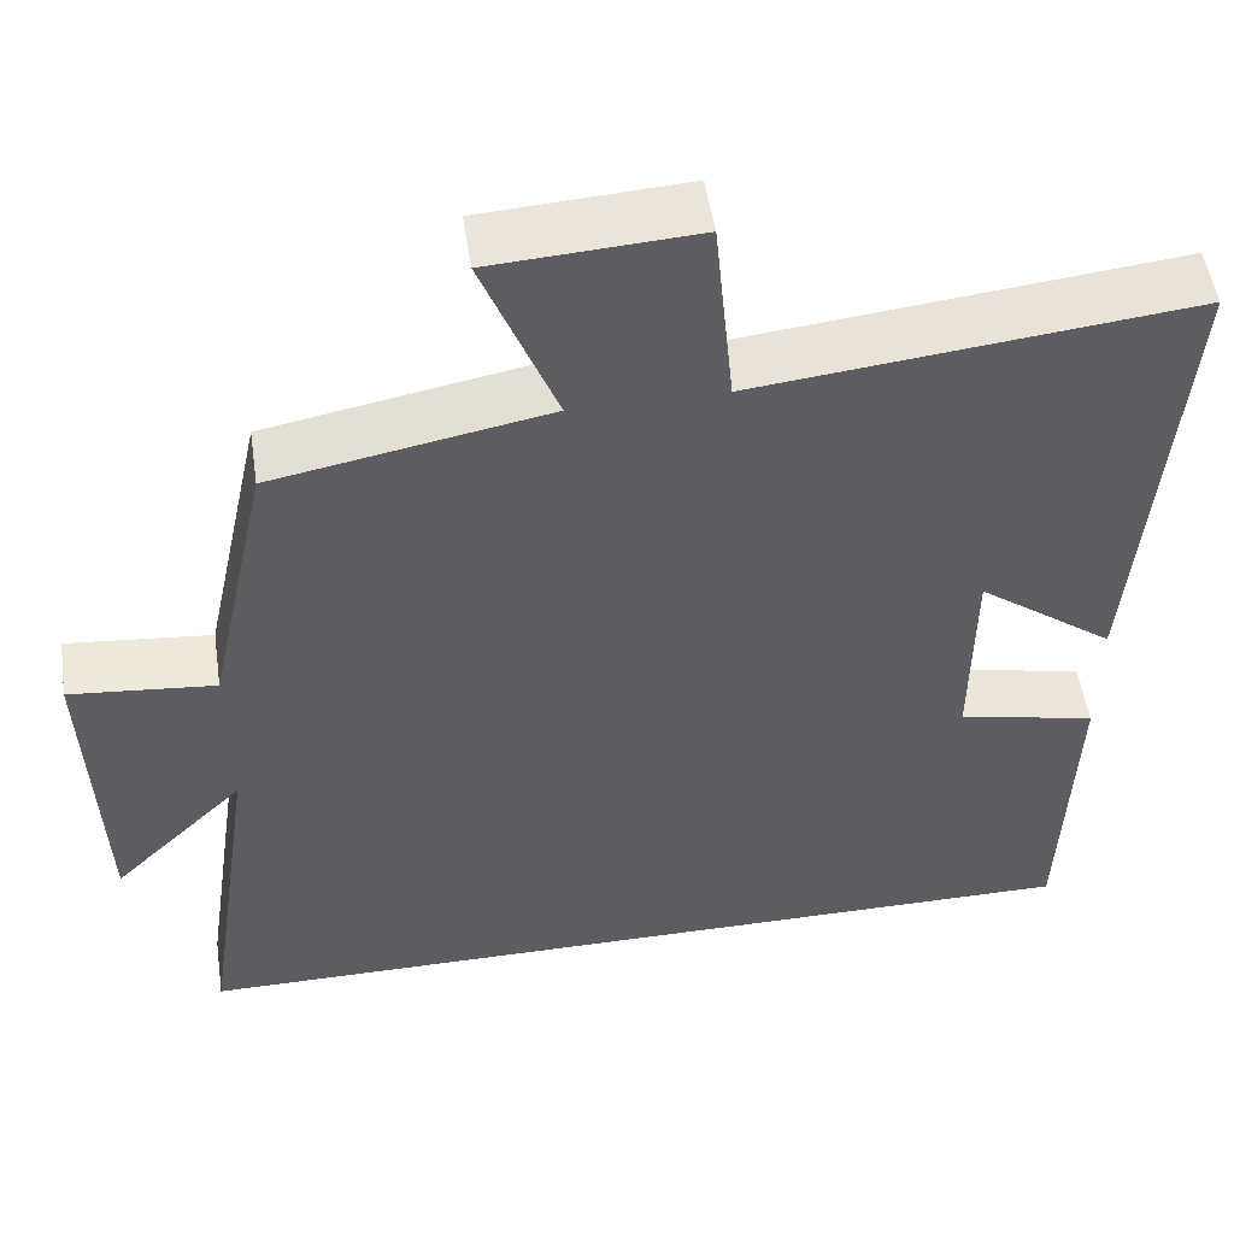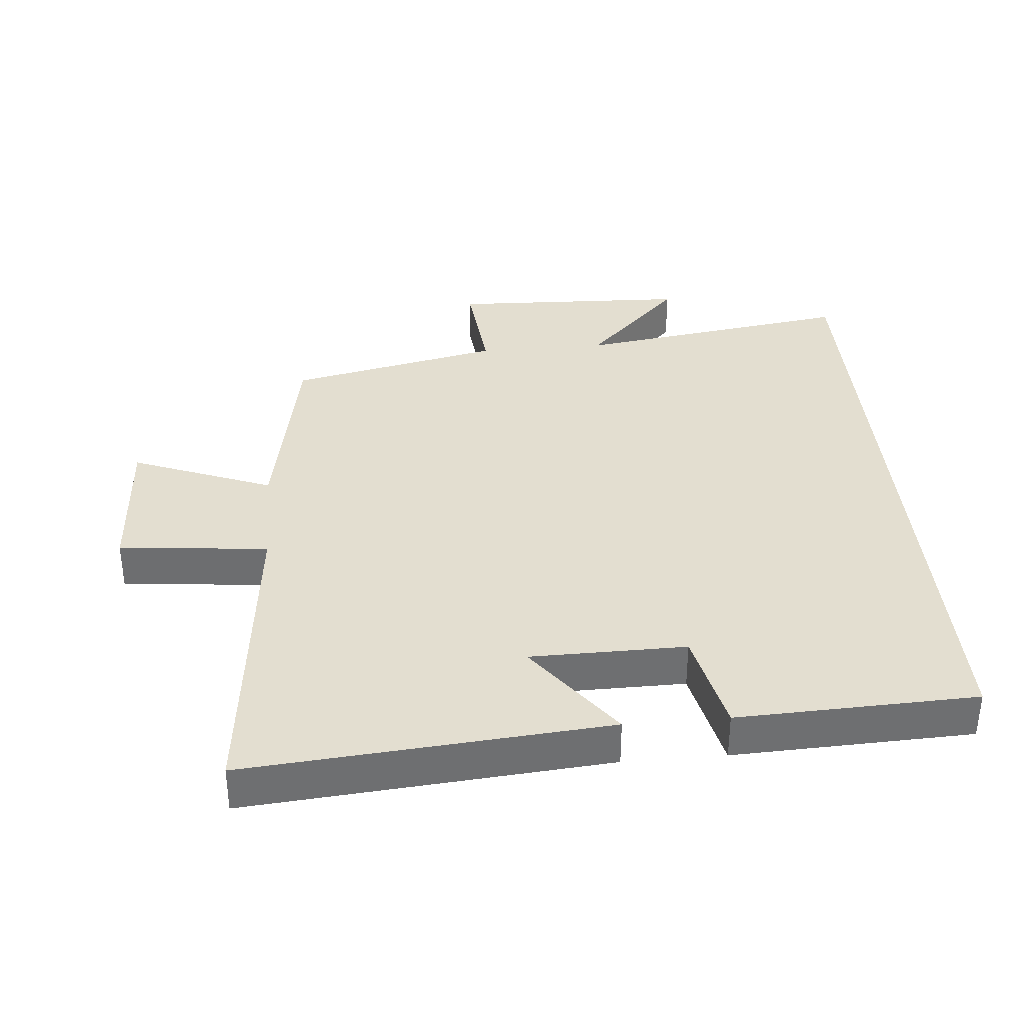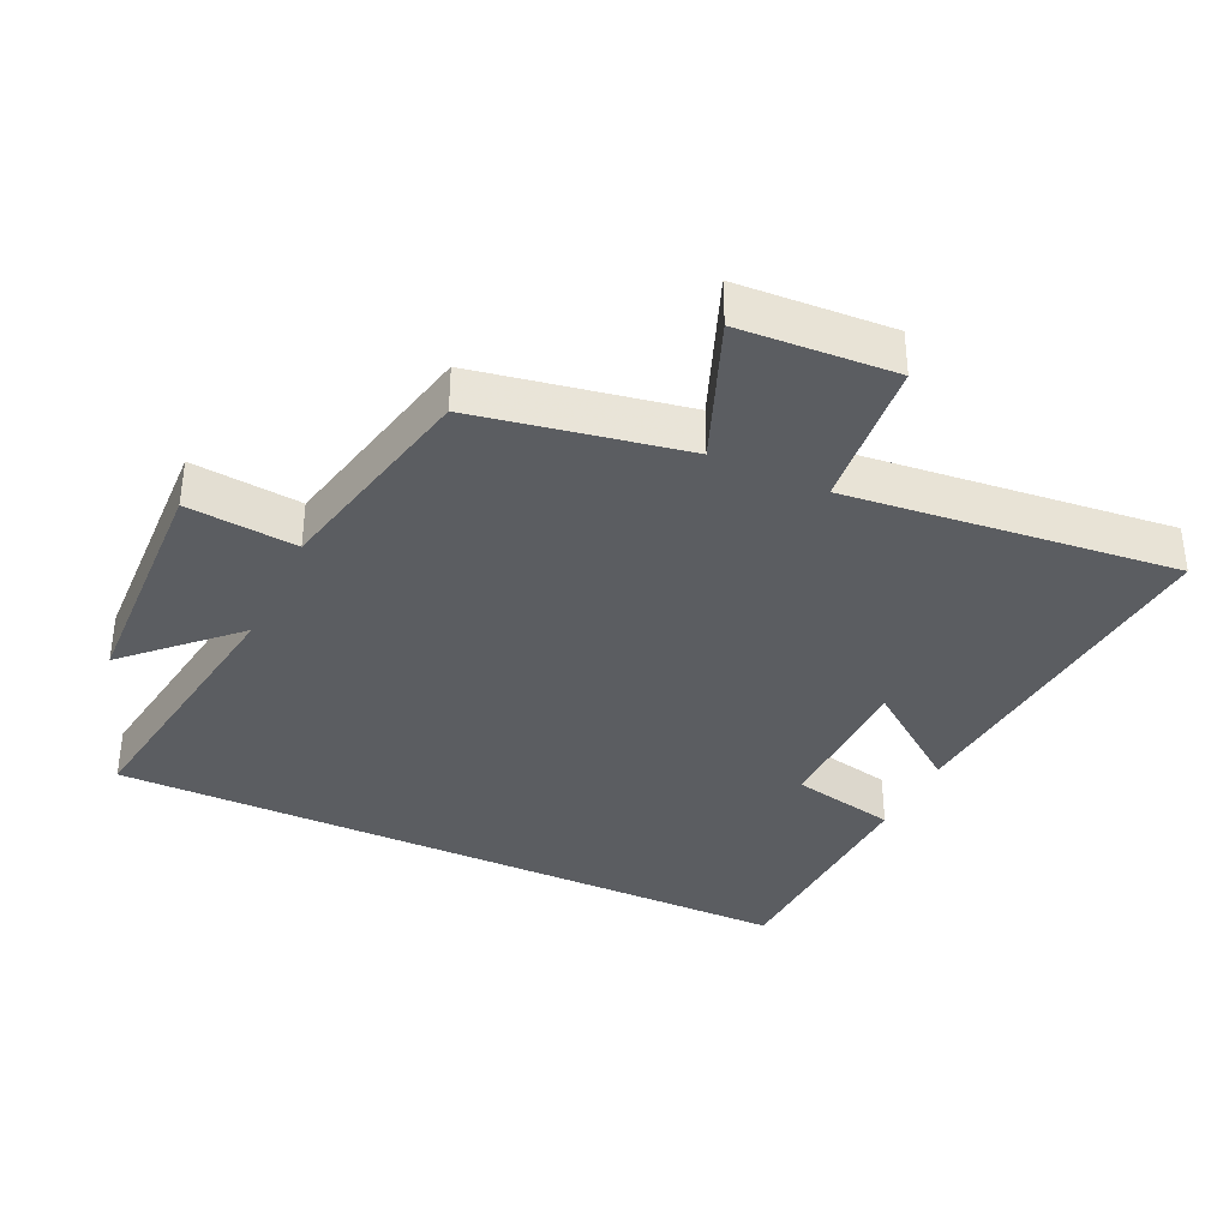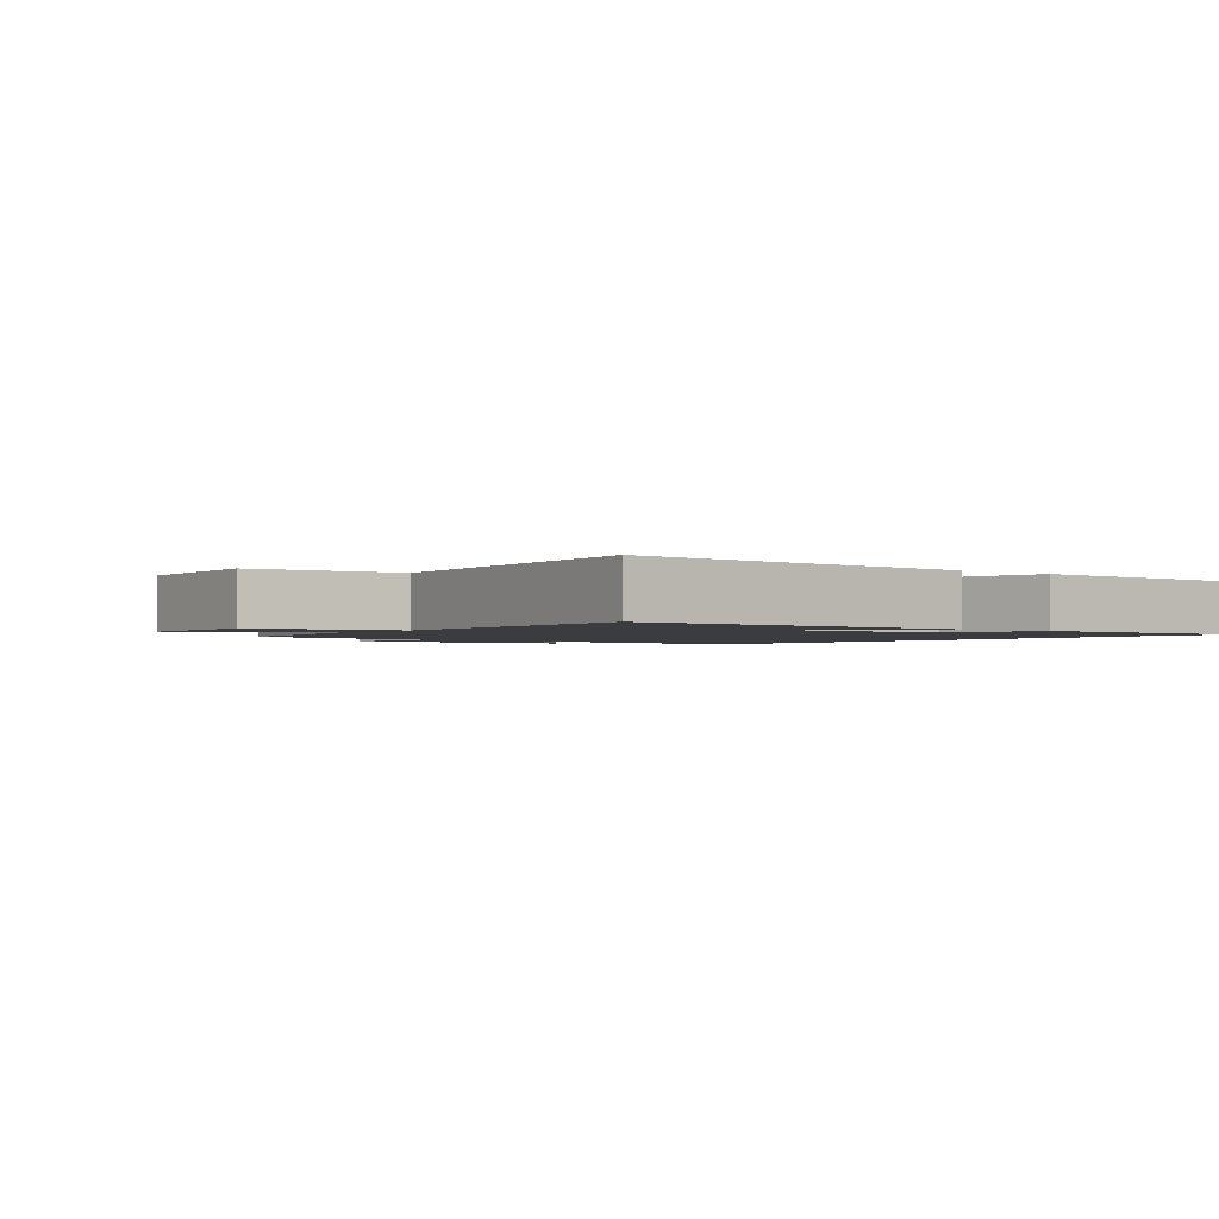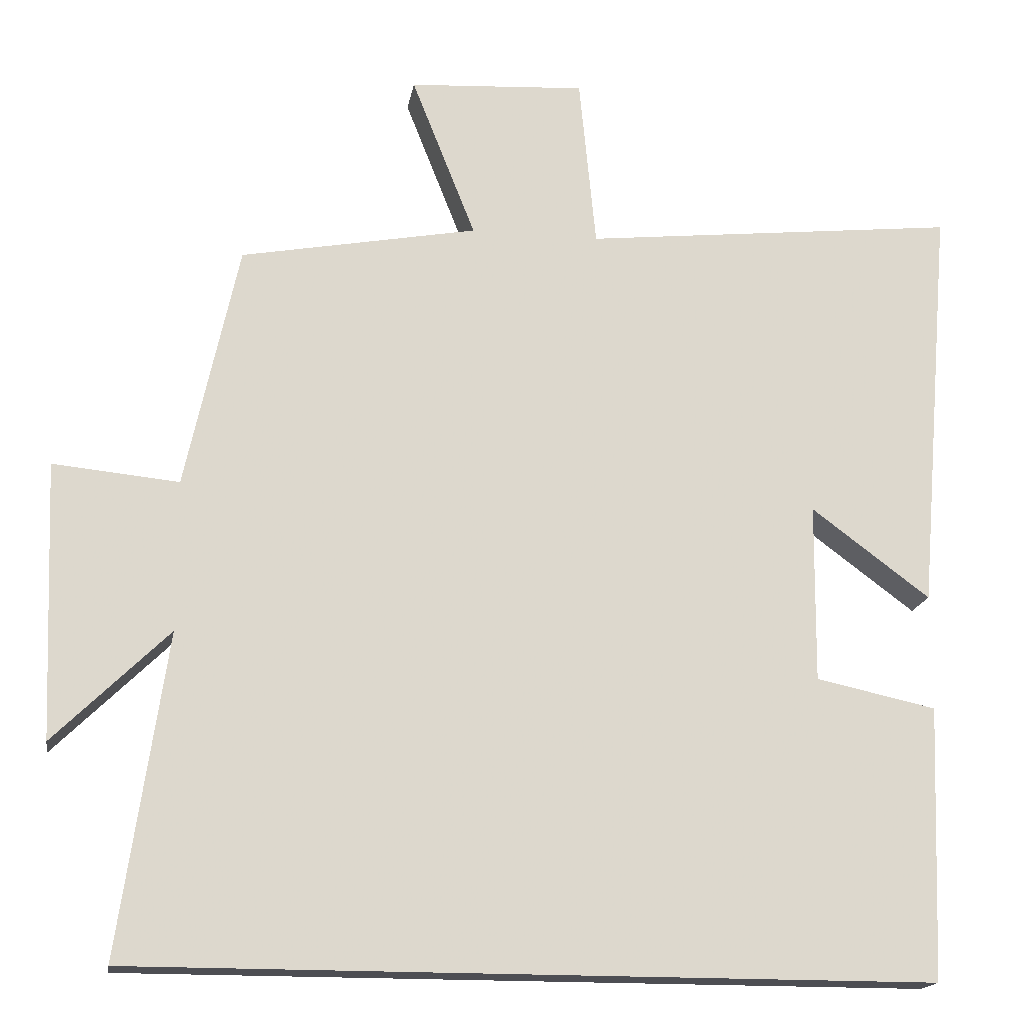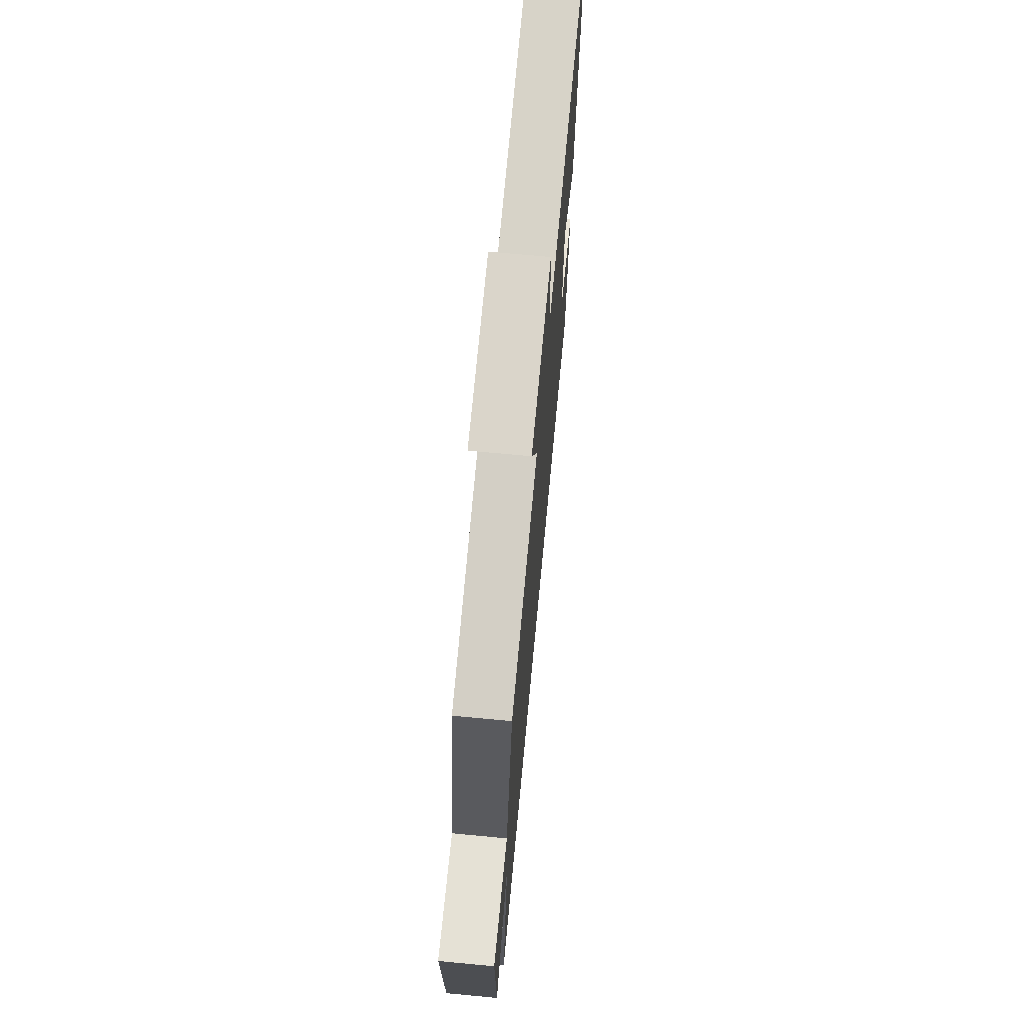
<metadata>
{"format":"obj","ext":"obj","renderer":"f3d","projection":"perspective","resolution":1024,"background":"white","views":[{"elev":51.8,"azim":-8.5,"up":"+Z"},{"elev":35.8,"azim":84.9,"up":"+Y"},{"elev":-36.1,"azim":-25.1,"up":"+Y"},{"elev":-1.7,"azim":52.9,"up":"+Y"},{"elev":-17.3,"azim":-9.5,"up":"+Z"},{"elev":70.7,"azim":-84.6,"up":"+Z"}]}
</metadata>
<code>
v -0.562 0.07 -0.5
v -0.5 0.07 -0.078
v -0.651 0.07 -0.226
v -0.665 0.07 0.136
v -0.5 0.07 0.12
v -0.43 0.07 0.442
v -0.119 0.07 0.5
v -0.203 0.07 0.712
v 0.029 0.07 0.726
v 0.051 0.07 0.5
v 0.545 0.07 0.553
v 0.5 0.07 0.011
v 0.344 0.07 0.127
v 0.342 0.07 -0.107
v 0.5 0.07 -0.141
v 0.487 0.07 -0.5
v -0.562 0 -0.5
v -0.5 0 -0.078
v -0.651 0 -0.226
v -0.665 0 0.136
v -0.5 0 0.12
v -0.43 0 0.442
v -0.119 0 0.5
v -0.203 0 0.712
v 0.029 0 0.726
v 0.051 0 0.5
v 0.545 0 0.553
v 0.5 0 0.011
v 0.344 0 0.127
v 0.342 0 -0.107
v 0.5 0 -0.141
v 0.487 0 -0.5
f 14 15 16 1
f 13 14 1 2
f 10 11 12 13
f 10 13 2
f 7 8 9 10
f 5 6 7 10
f 5 10 2 3
f 3 4 5
f 17 32 31 30
f 18 17 30 29
f 29 28 27 26
f 18 29 26
f 26 25 24 23
f 26 23 22 21
f 19 18 26 21
f 21 20 19
f 1 17 18 2
f 2 18 19 3
f 3 19 20 4
f 4 20 21 5
f 5 21 22 6
f 6 22 23 7
f 7 23 24 8
f 8 24 25 9
f 9 25 26 10
f 10 26 27 11
f 11 27 28 12
f 12 28 29 13
f 13 29 30 14
f 14 30 31 15
f 15 31 32 16
f 16 32 17 1

</code>
